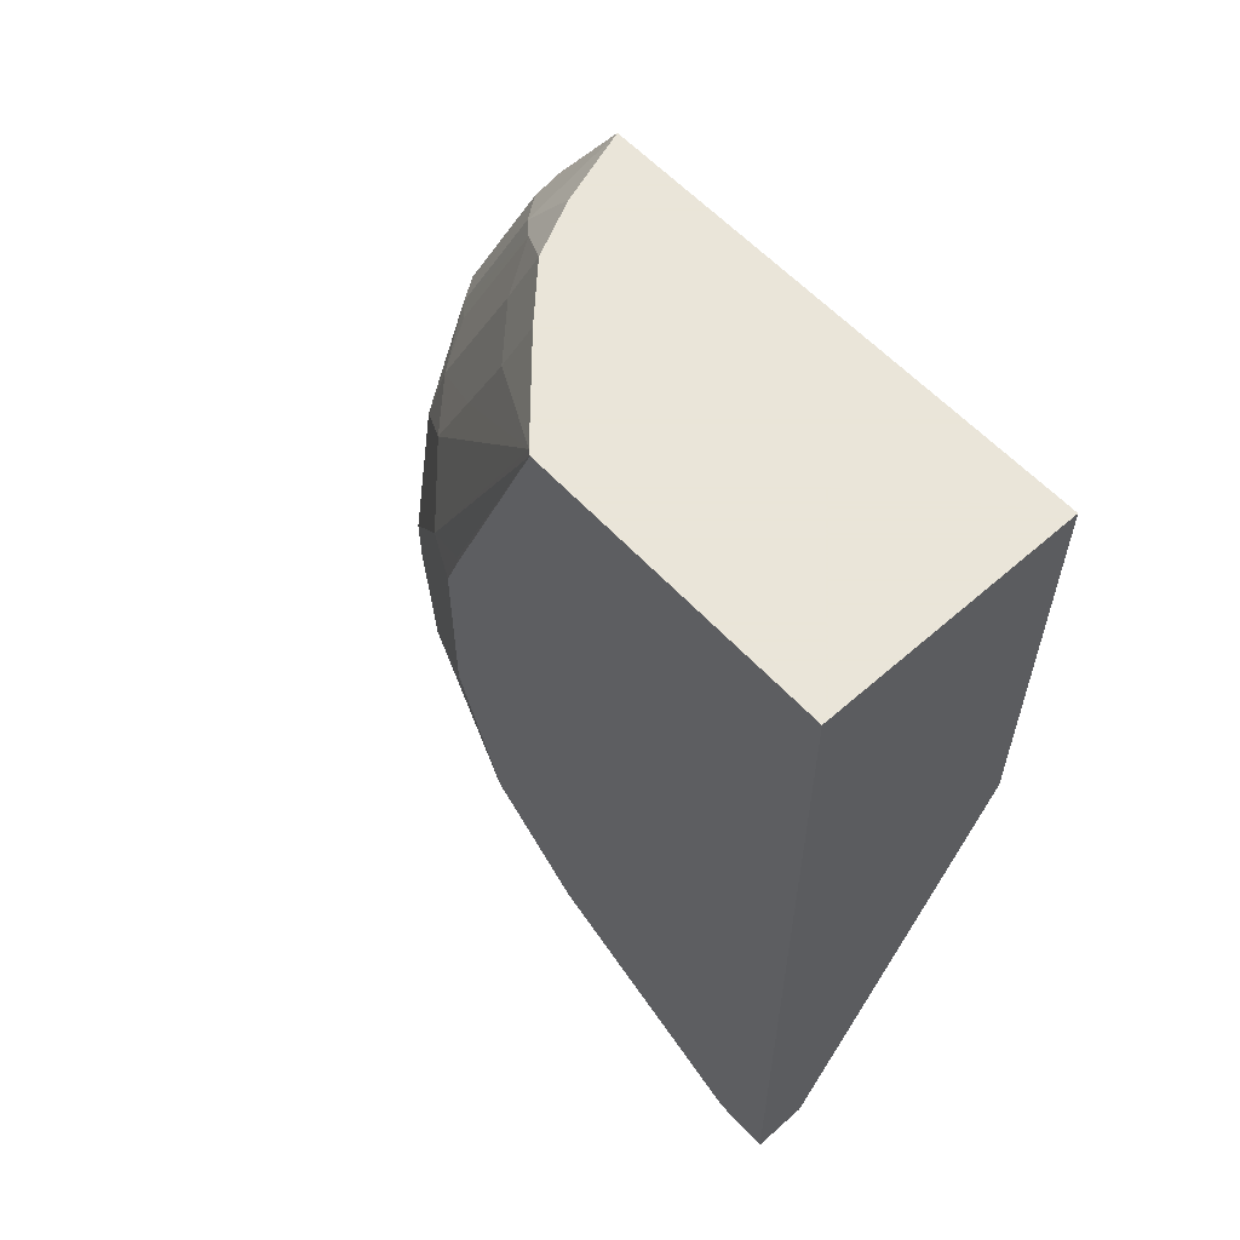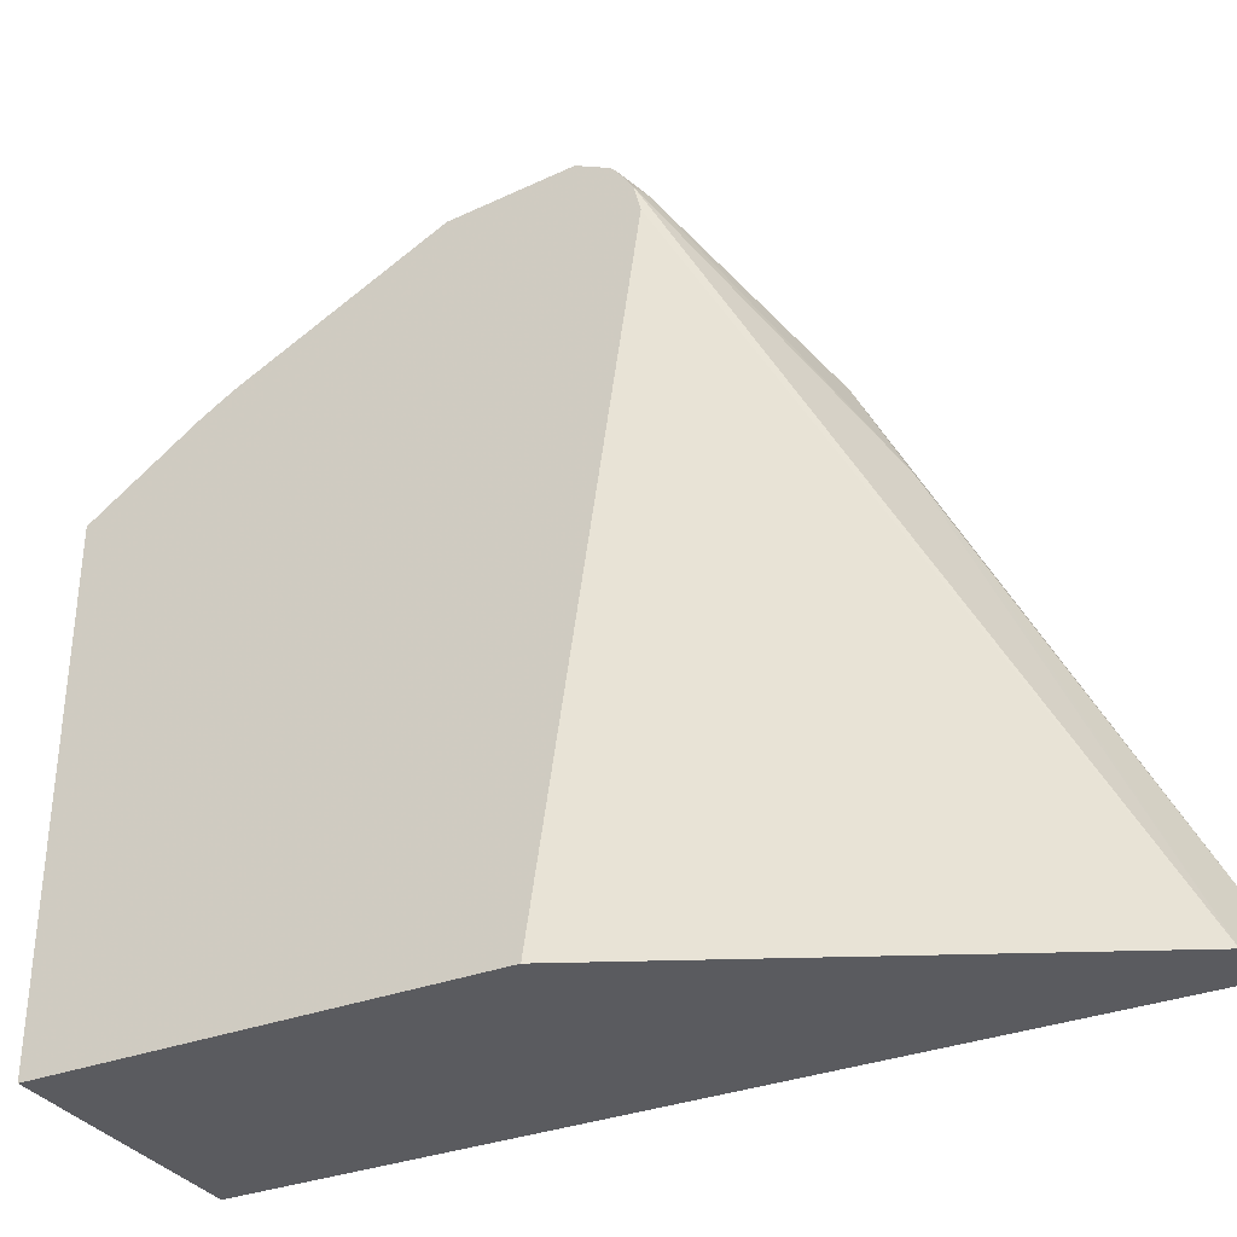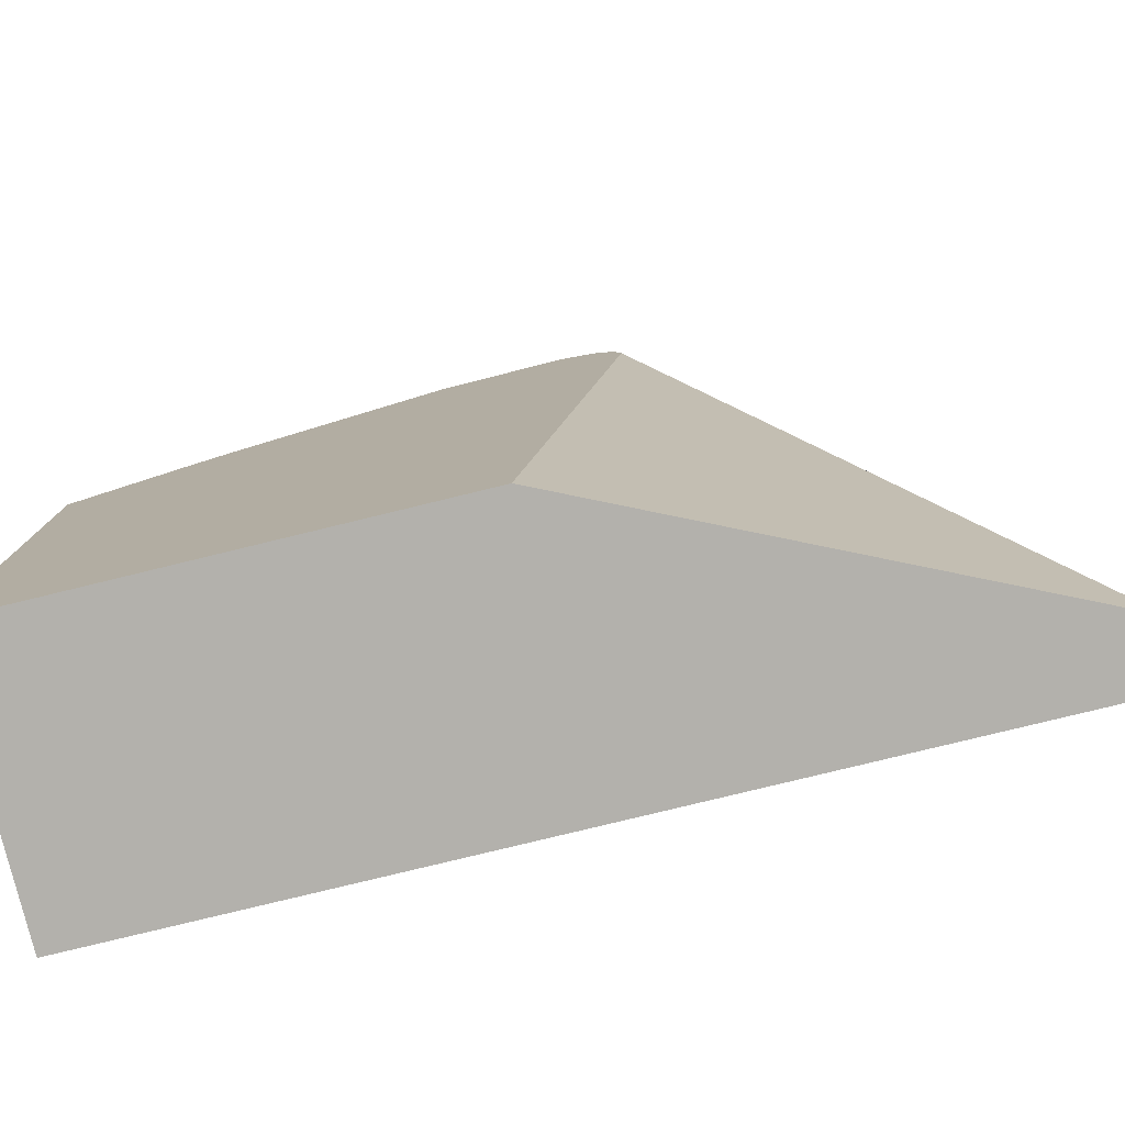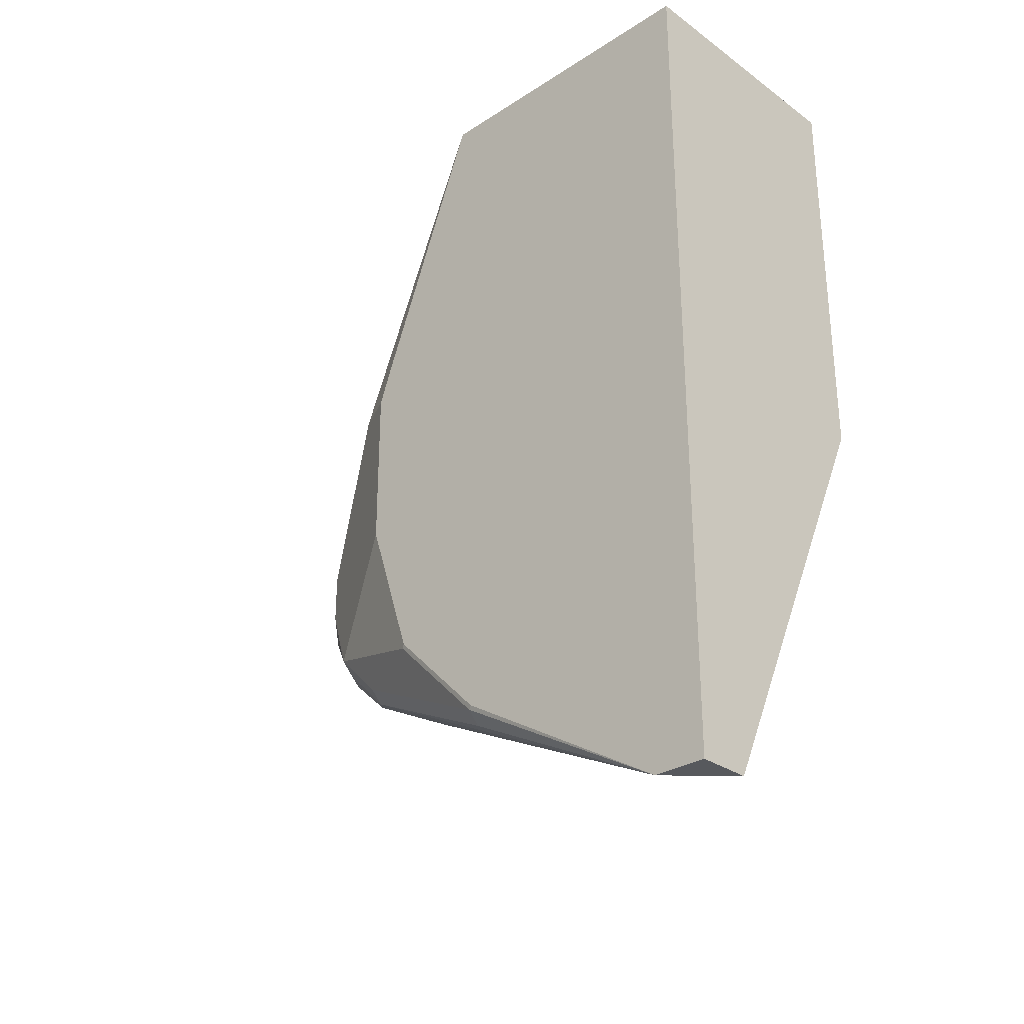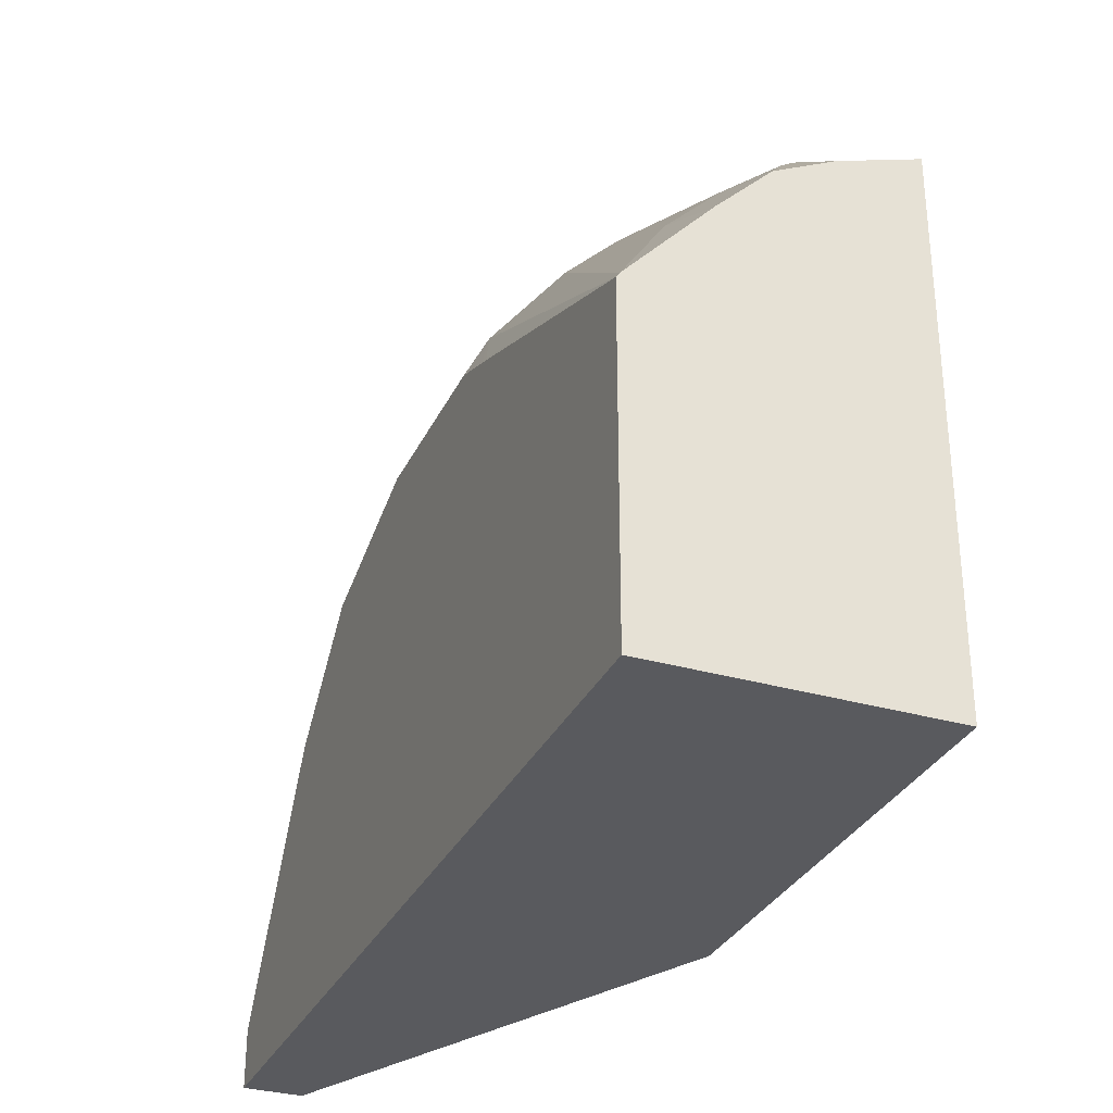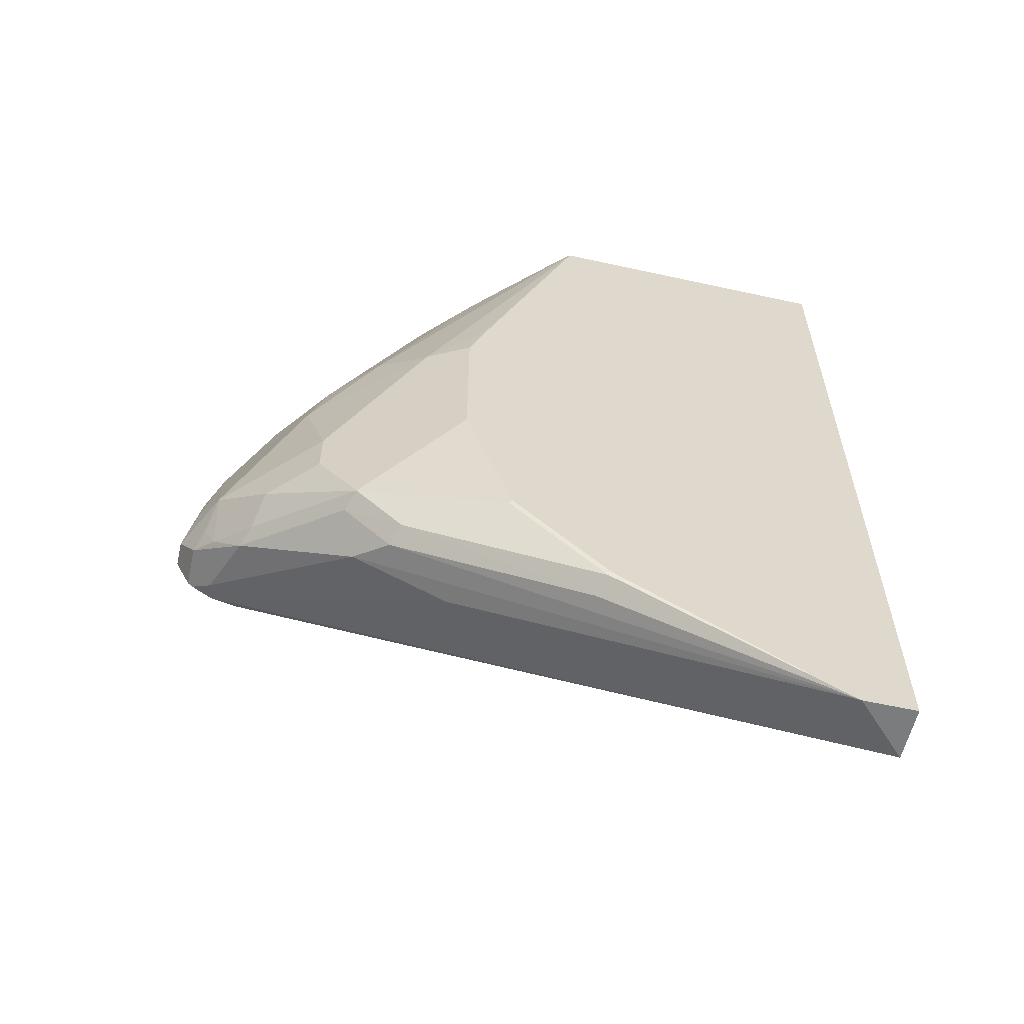
<metadata>
{"format":"obj","ext":"obj","renderer":"f3d","projection":"perspective","resolution":1024,"background":"white","views":[{"elev":58.6,"azim":-42.2,"up":"+Z"},{"elev":-32.9,"azim":118.0,"up":"+Y"},{"elev":-79.0,"azim":103.7,"up":"+Y"},{"elev":-29.3,"azim":-46.5,"up":"+Z"},{"elev":-31.7,"azim":-22.2,"up":"+Y"},{"elev":-58.7,"azim":-102.8,"up":"+Z"}]}
</metadata>
<code>
v 0.08729 0.46 -0.4408
v 0.08729 0.4547 -0.4515
v 0.07666 0.46 -0.4408
v 0.08729 0.4557 -0.394
v 0.08729 0.4536 -0.4536
v 0.07027 0.4536 -0.4536
v 0.05111 0.4472 -0.4408
v 0.06708 0.4552 -0.4312
v 0.08625 0.4552 -0.3929
v 0.08729 0.455 -0.3926
v 0.08729 0.4514 -0.4557
v 0.07986 0.444 -0.4632
v 0.06229 0.4504 -0.4504
v 0.05111 0.4344 -0.4728
v 0.05989 0.4456 -0.46
v 0.03195 0.428 -0.46
v 0.01278 0.4089 -0.46
v 0.01278 0.4089 -0.4408
v 0.02875 0.4169 -0.3929
v 0.0575 0.4288 -0.3642
v 0.07666 0.448 -0.3834
v 0.07666 0.4288 -0.345
v 0.08625 0.4169 -0.3163
v 0.08729 0.4167 -0.3159
v 0.08729 0.4425 -0.4617
v 0.02557 0.3514 -0.5239
v 0.02557 0.3897 -0.5047
v 0.04312 0.4312 -0.4696
v 0.01278 0.3961 -0.4919
v 0.0048 0.3929 -0.4887
v 0.006393 0.3961 -0.4791
v -0.006389 0.3705 -0.3834
v 0.01278 0.3897 -0.3642
v 0.03195 0.4089 -0.3642
v 0.04791 0.4169 -0.3546
v 0.04791 0.3785 -0.2779
v 0.0575 0.3905 -0.2875
v 0.07666 0.4097 -0.3067
v 0.08729 0.4092 -0.3032
v 0.08729 0.4323 -0.4642
v 0.006513 0.1852 -0.5979
v 0.01917 0.3258 -0.5367
v -0.01503 0.2067 -0.5979
v 0.01278 0.3769 -0.5111
v 0.0048 0.3738 -0.5079
v -0.01437 0.3354 -0.5079
v -0.01503 0.3341 -0.5066
v 2.15e-06 0.3833 -0.4791
v -0.01503 0.3533 -0.3834
v -0.01503 0.3471 -0.3668
v -0.01437 0.3474 -0.3642
v -0.01503 0.3049 -0.2605
v -0.01366 0.3068 -0.2605
v -0.006389 0.3705 -0.4408
v 0.01278 0.3705 -0.3258
v 0.03195 0.3705 -0.2875
v 0.03573 0.3589 -0.2605
v 0.04094 0.3615 -0.2605
v 0.0575 0.3698 -0.2605
v 0.08729 0.3802 -0.2605
v 0.08729 0.1852 -0.4272
v -0.01503 0.1852 -0.5979
v -0.009574 0.2013 -0.5979
v -0.01503 0.2958 -0.5449
v -0.01437 0.2971 -0.5462
v -0.006389 0.3003 -0.5494
v -0.01503 0.3533 -0.4491
v -0.01503 0.1852 -0.2605
v 0.01656 0.3398 -0.2605
v 0.01278 0.3514 -0.2875
v 0.08729 0.1852 -0.2605
f 33 53 55
f 34 36 35
f 33 55 34
f 34 55 56
f 34 56 36
f 36 56 57
f 40 61 41
f 36 58 59
f 36 59 37
f 37 59 60
f 37 60 38
f 38 60 39
f 32 67 49
f 36 57 58
f 32 54 67
f 56 69 57
f 32 52 53
f 26 42 43
f 41 62 43
f 26 43 27
f 27 43 44
f 27 44 29
f 29 44 45
f 32 53 33
f 29 45 30
f 30 46 47
f 30 47 48
f 30 48 31
f 32 49 50
f 32 50 51
f 32 51 52
f 30 45 46
f 41 43 63
f 44 66 45
f 41 61 71
f 48 67 54
f 50 52 51
f 52 68 71
f 52 71 60
f 52 60 59
f 52 59 58
f 47 67 48
f 52 58 57
f 52 69 53
f 53 69 70
f 53 70 55
f 55 70 56
f 56 70 69
f 26 41 42
f 52 57 69
f 41 63 42
f 46 64 47
f 45 65 46
f 41 71 68
f 41 68 62
f 42 63 43
f 43 62 68
f 43 68 52
f 43 52 50
f 46 65 64
f 43 50 49
f 43 67 47
f 43 47 64
f 43 64 65
f 43 65 66
f 43 66 44
f 45 66 65
f 43 49 67
f 25 41 26
f 22 38 23
f 23 39 24
f 7 18 19
f 7 17 18
f 7 16 17
f 7 15 16
f 7 13 15
f 6 15 13
f 6 14 15
f 6 13 7
f 5 14 6
f 5 12 14
f 5 11 12
f 4 8 9
f 4 9 10
f 3 8 4
f 3 7 8
f 3 6 7
f 2 6 3
f 25 40 41
f 1 2 3
f 1 3 4
f 1 10 24
f 1 24 39
f 1 39 60
f 7 19 20
f 1 60 71
f 1 61 40
f 1 40 25
f 1 25 11
f 1 11 5
f 1 5 2
f 2 5 6
f 1 71 61
f 7 20 21
f 1 4 10
f 8 21 9
f 7 21 8
f 23 38 39
f 22 37 38
f 20 37 22
f 20 36 37
f 20 35 36
f 20 34 35
f 19 34 20
f 19 33 34
f 19 32 33
f 18 32 19
f 17 32 18
f 17 54 32
f 17 48 54
f 17 31 48
f 20 22 21
f 16 30 17
f 17 30 31
f 9 21 22
f 10 23 24
f 11 25 12
f 12 25 26
f 12 26 27
f 9 23 10
f 14 28 15
f 16 28 30
f 12 27 14
f 15 28 16
f 9 22 23
f 14 30 28
f 14 29 30
f 14 27 29

</code>
